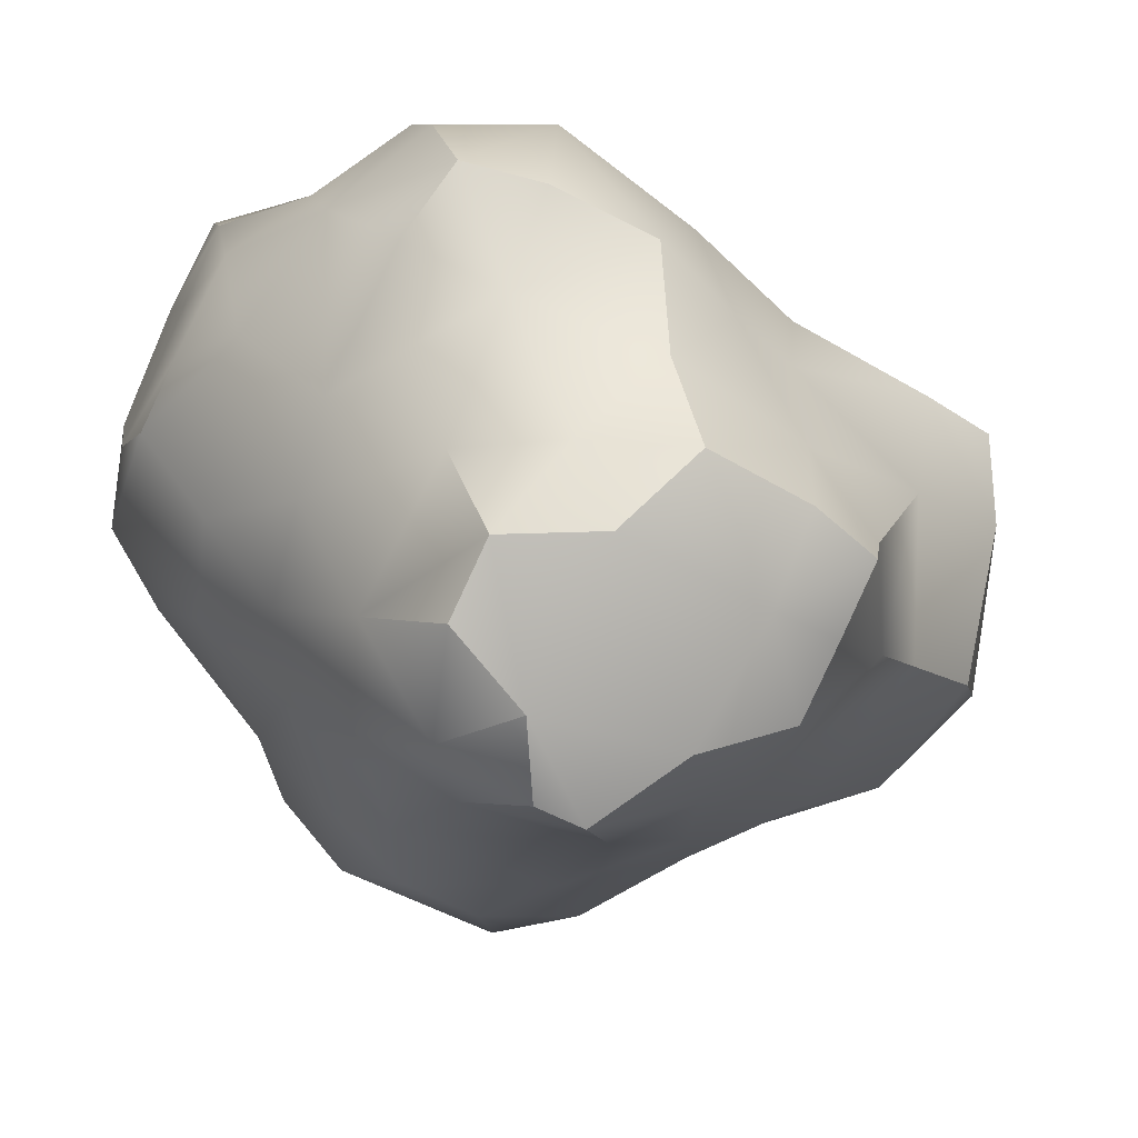
<metadata>
{"format":"obj","ext":"obj","renderer":"f3d","projection":"perspective","resolution":1024,"background":"white","views":[{"elev":-7.8,"azim":-175.4,"up":"+Z"}]}
</metadata>
<code>
o Tree3
v -0.02057 0.1611 -0.2227
v 0.2402 0.147 -0.1323
v 0.1945 0.3253 -0.119
v 0.2746 0.1392 0.1362
v 0.239 0.3381 0.1205
v -0.01431 0.318 -0.1959
v 0.1516 0.5234 -0.08761
v 0.1316 0.7113 -0.07544
v 0.207 0.5269 0.1073
v 0.1874 0.7161 0.123
v -0.0179 0.5219 -0.1711
v -0.001303 0.7119 -0.1604
v -0.2522 0.1653 -0.1064
v -0.2194 0.334 -0.09274
v -0.2788 0.1434 0.1358
v -0.2592 0.3327 0.1198
v -0.1949 0.5209 -0.1009
v -0.2026 0.709 -0.104
v -0.2553 0.5194 0.1072
v -0.2655 0.7073 0.1228
v 0.1175 0.901 -0.05416
v 0.1032 1.091 -0.03436
v 0.168 0.904 0.1264
v 0.1395 1.095 0.09535
v 0.00755 0.9032 -0.163
v 0.02281 1.095 -0.1552
v 0.07576 1.276 -0.03553
v 0.08645 1.389 -0.04223
v 0.1142 1.283 0.07312
v 0.1105 1.379 0.06423
v 0.04008 1.287 -0.1421
v 0.03943 1.469 -0.1322
v 0.05491 1.305 0.2366
v 0.1051 1.47 0.1274
v -0.2152 0.8984 -0.1008
v -0.2228 1.089 -0.1104
v -0.2818 0.8968 0.1325
v -0.2927 1.087 0.1308
v -0.2348 1.278 -0.1178
v -0.3055 1.276 0.1298
v -0.3141 1.479 0.1276
v -0.2471 1.457 -0.1713
v 0.1776 0.1461 0.2892
v 0.1312 0.3309 0.2565
v -0.02432 0.1442 0.3457
v -0.01896 0.3347 0.3132
v 0.1137 0.5194 0.2244
v -0.01792 0.5219 0.2885
v -0.001263 0.7119 0.2778
v -0.1861 0.1427 0.2792
v -0.1656 0.3285 0.2401
v -0.1516 0.5191 0.2357
v -0.1543 0.7092 0.2343
v -0.008925 0.8975 0.2772
v -0.01991 1.092 0.2662
v -0.02529 1.282 0.2547
v -0.03673 1.472 0.25
v -0.1524 0.9001 0.2362
v -0.1541 1.091 0.2409
v -0.1659 1.281 0.2416
v -0.171 1.471 0.2502
v 0.0296 1.665 -0.1219
v 0.01814 1.855 -0.1159
v 0.1019 1.666 0.1314
v 0.09039 1.857 0.1333
v 0.00993 2.046 -0.1071
v -0.003037 2.235 -0.1122
v 0.07415 2.047 0.124
v 0.0596 2.238 0.1078
v -0.2514 1.655 -0.1471
v -0.2359 1.848 -0.1624
v -0.2868 1.661 0.1774
v -0.2907 1.853 0.196
v -0.3065 1.662 -0.00683
v -0.3194 1.853 -0.03744
v -0.3277 1.66 0.0735
v -0.3568 1.848 0.09656
v -0.2218 2.04 -0.1719
v -0.2146 2.232 -0.1715
v -0.3365 2.042 -0.0588
v -0.3544 2.232 -0.08237
v -0.3826 2.022 0.1066
v -0.4098 2.228 0.1082
v -0.01488 2.426 -0.1078
v -0.0272 2.618 -0.09723
v 0.04807 2.429 0.1093
v 0.03193 2.622 0.1104
v -0.05644 2.808 -0.08958
v -0.09505 2.995 -0.0721
v 0.001716 2.816 0.1103
v -0.04197 3.001 0.1053
v -0.2015 2.424 -0.1814
v -0.2065 2.614 -0.1865
v -0.3773 2.421 -0.09457
v -0.3978 2.611 -0.112
v -0.4355 2.418 0.1096
v -0.4627 2.608 0.1106
v -0.1979 2.807 -0.177
v -0.1713 3.005 -0.1574
v -0.113 3.051 0.1918
v -0.4266 2.819 -0.1349
v -0.4405 2.984 -0.1463
v -0.4916 2.814 0.1075
v -0.4859 2.944 0.1675
v -0.04117 1.663 0.246
v -0.05278 1.853 0.247
v -0.03902 2.045 0.2374
v -0.04815 2.235 0.2425
v -0.1848 1.661 0.2596
v -0.209 1.85 0.2749
v -0.2254 2.027 0.2898
v -0.2146 2.232 0.2889
v -0.3155 2.234 0.2247
v -0.06001 2.425 0.243
v -0.06785 2.617 0.2351
v -0.09728 2.805 0.2336
v -0.1011 2.924 0.2103
v -0.2015 2.424 0.2987
v -0.2063 2.614 0.3037
v -0.3374 2.424 0.2322
v -0.3516 2.614 0.2475
v -0.1962 2.807 0.2946
v -0.1804 2.991 0.2804
v -0.3688 2.804 0.2643
v -0.4001 3.003 0.2826
v -0.489 2.897 0.009335
v -0.4916 2.998 -0.06803
v -0.503 2.893 0.06045
v -0.5379 2.994 0.1118
v -0.4963 3.072 0.214
v -0.09893 3.117 -0.003446
v -0.07404 3.122 0.08351
v -0.169 3.189 -0.1352
v -0.1932 3.385 -0.1164
v -0.08422 3.192 0.1068
v -0.1254 3.383 0.1076
v -0.4179 3.179 -0.1581
v -0.4042 3.375 -0.1589
v -0.2105 3.574 -0.09824
v -0.2332 3.763 -0.09141
v -0.1596 3.574 0.09102
v -0.1914 3.76 0.0786
v -0.3905 3.569 -0.1492
v -0.3508 3.761 -0.1373
v -0.2573 3.953 -0.06195
v -0.272 4.141 -0.03531
v -0.2236 3.974 0.1431
v -0.2403 4.144 0.09289
v -0.3588 3.954 -0.1276
v -0.3745 4.145 -0.1182
v -0.3079 4.03 0.1947
v -0.3837 4.061 0.2349
v -0.2753 4.331 -0.03164
v -0.2418 4.331 0.08882
v -0.3824 4.333 -0.1164
v -0.3652 4.348 0.2316
v -0.2013 3.19 0.2728
v -0.2119 3.378 0.2825
v -0.3988 3.181 0.3109
v -0.397 3.371 0.3502
v -0.2165 3.563 0.3141
v -0.2486 3.756 0.3414
v -0.2952 3.829 0.3974
v -0.385 3.552 0.4088
v -0.3022 3.702 0.3919
v -0.4081 3.623 0.434
v -0.3567 3.752 0.4705
v -0.2413 3.867 0.241
v -0.2949 3.88 0.3974
v -0.2871 3.974 0.2205
v -0.326 4 0.2437
v -0.3314 3.905 0.5453
v -0.3134 4.19 0.4307
v -0.4722 4.284 0.3468
v -0.3648 4.327 0.4771
v -0.3861 3.988 0.6364
v -0.3477 4.141 0.706
v -0.4659 4.222 0.7869
v -0.5431 3.187 -0.09563
v -0.6103 3.373 -0.1184
v -0.6095 3.17 0.1225
v -0.6805 3.329 0.113
v -0.6982 3.443 -0.01432
v -0.727 3.425 0.09946
v -0.6311 3.543 -0.1377
v -0.5844 3.76 -0.1399
v -0.7302 3.569 -0.08267
v -0.8185 3.734 -0.09433
v -0.7974 3.549 0.1132
v -0.9031 3.721 0.1394
v -0.8998 3.812 -0.04168
v -0.953 3.785 0.1422
v -0.5815 3.956 -0.1095
v -0.5814 4.057 -0.05717
v -0.6651 4.036 0.1955
v -0.6263 4.105 0.1548
v -0.7845 3.947 -0.1308
v -0.7825 4.064 -0.08503
v -0.8402 3.917 0.2232
v -0.7327 4.083 0.137
v -0.5269 4.332 -0.05077
v -0.59 4.336 0.1311
v -0.9709 3.959 -0.0852
v -0.9243 4.178 -0.1254
v -1.004 3.922 0.1821
v -0.8773 4.205 0.2087
v -1.068 4.032 -0.01449
v -1.11 4.136 -0.07245
v -1.094 4.015 0.09304
v -1.164 4.11 0.1487
v -0.982 4.338 -0.08319
v -1.033 4.468 -0.04791
v -0.9214 4.351 0.1556
v -0.9872 4.494 0.1384
v -1.191 4.308 -0.1053
v -1.119 4.54 -0.109
v -1.246 4.276 0.2238
v -0.5087 3.187 0.2571
v -0.5866 3.378 0.3038
v -0.6868 3.459 0.2168
v -0.6165 3.553 0.3687
v -0.665 3.753 0.378
v -0.5707 3.622 0.4135
v -0.6122 3.746 0.4745
v -0.7183 3.566 0.2463
v -0.7137 3.755 0.2861
v -0.6863 3.891 0.3169
v -0.6281 4.02 0.2387
v -0.6606 3.895 0.5713
v -0.6872 4.184 0.4289
v -0.6918 3.871 0.2949
v -0.4993 4.237 0.3932
v -0.6304 4.336 0.4633
v -0.6069 3.975 0.6522
v -0.6467 4.129 0.7238
v -0.5377 4.22 0.7911
v -0.6981 4.32 0.7032
v -0.6119 4.317 0.8401
v -1.28 4.381 -0.04866
v -1.349 4.533 -0.08816
v -1.325 4.353 0.1389
v -1.397 4.491 0.1539
v -0.2164 -0.03308 0.3201
v 0.2254 -0.01749 0.3206
v 0.001512 -0.03308 -0.2657
v 0.1522 -0.03308 -0.2244
v 0.2672 -0.03308 -0.1349
v -0.5623 4.288 1.006
v -3.777 6.47 1.286
v -3.303 4.857 0.8552
v -3.019 4.635 0.1127
v -3.758 5.801 0.8487
v -3.715 5.507 -0.4442
v -2.703 5.503 1.992
v -2.425 5.604 2.112
v -3.205 6.161 1.679
v -2.297 6.514 2.122
v -2.72 5.08 1.463
v -2.145 4.585 0.5465
v -1.793 5.332 1.826
v -1.128 4.584 1.07
v -3.354 5.675 1.511
v -1.891 6.306 2.087
v -2.527 4.671 -0.6418
v -2.82 5.329 -1.085
v -1.761 4.698 -0.6006
v -1.096 4.803 -1.387
v -0.6775 4.481 0.1158
v -0.2917 4.564 -0.9586
v -2.138 5.362 -1.357
v -1.522 5.498 -1.642
v -0.9628 6.16 -2.014
v -0.6823 4.862 -1.892
v -0.0158 4.803 -1.796
v -0.7776 5.25 -1.997
v -0.3204 5.777 -2.118
v -0.2126 4.59 2.264
v -0.1711 4.319 1.576
v 0.4645 4.799 2.617
v 0.8436 4.464 2.022
v 1.038 5.088 2.756
v 1.444 4.977 2.237
v -0.9164 6.157 2.88
v -0.5414 6.293 3.042
v -1.482 6.762 2.742
v -0.5347 7.001 3.246
v -0.8359 5.387 2.268
v -0.7596 4.618 1.664
v 0.0307 5.844 2.908
v -1.455 6.166 2.277
v 0.1184 6.566 3.13
v 0.05656 7.544 3.258
v 1.073 5.967 2.914
v 1.786 5.591 2.311
v 1.589 6.538 2.847
v 1.931 6.335 2.269
v 0.7726 7.344 2.829
v 1.235 8.004 2.266
v 1.427 7.2 2.668
v 1.61 7.467 2.053
v 0.2569 4.278 0.7729
v 1.304 4.578 0.927
v 1.771 4.905 1.431
v 0.4227 4.481 0.2203
v 1.439 4.733 0.4865
v 1.451 5.23 -0.1353
v 0.7141 6.86 -1.288
v 1.218 6.566 -0.8016
v 0.8911 5.139 -1.413
v 1.241 5.568 -1.072
v 0.6916 6.195 -1.694
v 1.129 6.027 -1.196
v 2.119 5.637 1.088
v 2.048 5.808 0.3432
v 2.251 6.336 1.449
v 2.165 7.071 0.5959
v 1.876 6.856 0.06239
v 2.077 7.196 1.137
v -3.814 6.622 1.245
v -3.851 6.731 0.5967
v -3.639 6.729 -0.494
v -3.396 6.961 1.448
v -2.491 7.393 1.892
v -3.31 7.554 0.6965
v -3.264 7.54 -0.4486
v -2.49 7.862 1.496
v -3.034 8.573 0.2181
v -3.048 8.244 -0.4501
v -2.597 8.835 0.7939
v -3.018 9.257 0.0223
v -2.788 9.184 -0.4615
v -2.645 9.552 0.3044
v -2.394 9.624 -0.3358
v -3.039 6.44 -1.158
v -2.526 6.94 -1.311
v -1.744 6.943 -1.654
v -0.8908 7.022 -1.842
v -2.341 8.235 -1.21
v -1.779 7.713 -1.578
v -1.909 8.687 -1.406
v -1.325 8.368 -1.642
v -0.3117 6.58 -2.031
v -2.535 9.1 -0.97
v -1.9 9.391 -1.17
v -1.254 9.317 -1.608
v -1.876 8.078 2.365
v -1.003 8.386 3.006
v -1.685 8.804 2.129
v -1.002 9.061 2.439
v -2.148 8.37 1.723
v -1.765 9.177 1.312
v -1.212 9.759 0.6977
v -0.7662 9.273 1.717
v -0.4169 9.518 0.6894
v -0.2087 8.57 2.967
v -0.441 9.169 2.576
v 0.4712 8.589 2.423
v 1.055 8.459 1.633
v 1.537 8.048 1.603
v -0.07799 9.181 2.066
v 0.3998 9.06 1.111
v -2.001 9.828 0.6221
v -1.473 9.996 0.1027
v -0.7336 9.997 0.09122
v 0.1763 7.378 -1.493
v 0.8121 8.467 -0.1403
v 0.8408 7.844 -0.6837
v -0.3482 9.554 -1.113
v -0.4179 8.896 -1.406
v 0.1563 9.232 -0.2948
v 0.2554 8.784 -0.959
v 0.183 6.759 -1.817
v 1.308 8.223 0.4811
v 1.443 7.669 -0.1155
v 1.785 7.972 1.094
v 0.5912 8.884 0.4929
v -0.933 9.786 -0.96
v -0.9433 9.429 -1.473
v -0.4804 9.918 -0.4282
v -0.3543 4.326 0.5183
v -0.3224 4.253 0.7044
v -0.3438 4.247 0.7165
v -0.4364 4.258 0.7997
v -0.5845 4.318 0.8383
v -0.4626 4.257 0.8016
v -0.6152 4.334 0.8493
v -0.3693 4.339 0.4839
v -0.2349 4.485 0.1041
v -0.2814 4.481 0.1534
v -0.3666 4.443 0.2352
v -0.2724 4.495 -0.03228
v -0.5216 4.338 0.4722
v -0.6833 4.397 0.6778
v -0.3848 4.501 -0.1222
v -0.588 4.476 0.1369
v -0.6118 4.386 0.4908
v -0.5316 4.494 -0.04928
v -0.5842 4.481 0.1246
v -1.007 4.512 0.1577
v -1.087 4.513 0.2108
v -1.128 4.561 -0.1056
v -1.101 4.545 -0.01343
v -1.2 4.529 0.1855
v -1.218 4.527 0.2182
v -1.352 4.585 -0.1005
v -1.324 4.542 0.1921
v -1.443 4.568 0.09849
v -1.387 4.551 0.1769
v -1.41 4.582 -0.02992
v -0.2868 -0.03308 -0.113
v -0.3117 -0.03308 0.1311
v 0.000427 -0.03308 0.3837
v 0.32 -0.03308 0.1128
v -0.304 2.024 0.1982
v -0.3013 1.462 -0.01938
v -0.3136 1.466 0.07569
f 4 244 413
f 2 5 4
f 8 9 7
f 7 12 8
f 16 13 15
f 19 18 17
f 11 18 12
f 7 5 3
f 6 7 3
f 19 14 16
f 6 17 11
f 21 24 23
f 21 26 22
f 27 30 29
f 31 28 27
f 30 33 29
f 34 28 32
f 38 35 37
f 25 36 26
f 22 29 24
f 26 27 22
f 55 23 24
f 40 36 38
f 26 39 31
f 44 45 43
f 49 23 54
f 51 45 46
f 53 48 49
f 48 44 47
f 52 46 48
f 55 58 54
f 57 60 56
f 56 59 55
f 5 43 4
f 51 15 50
f 52 20 19
f 5 47 44
f 52 16 51
f 58 38 37
f 33 57 56
f 61 40 60
f 10 48 47
f 60 38 59
f 21 10 8
f 8 25 21
f 20 35 18
f 12 35 25
f 54 53 49
f 53 37 20
f 63 64 62
f 66 69 68
f 77 74 76
f 70 75 71
f 77 72 73
f 83 80 82
f 78 81 79
f 62 71 63
f 66 79 67
f 63 68 65
f 82 75 77
f 71 80 78
f 63 78 66
f 85 86 84
f 89 90 88
f 97 94 96
f 94 93 92
f 98 102 99
f 92 85 84
f 98 89 88
f 88 87 85
f 103 95 97
f 95 98 93
f 93 88 85
f 106 109 105
f 112 107 108
f 111 106 107
f 119 120 118
f 123 124 122
f 115 118 114
f 117 122 116
f 122 121 119
f 116 119 115
f 129 126 128
f 126 102 101
f 104 128 103
f 103 126 101
f 65 105 64
f 110 72 109
f 69 107 68
f 65 107 106
f 86 115 114
f 120 97 96
f 90 117 116
f 124 104 103
f 90 115 87
f 124 97 121
f 100 117 91
f 84 69 67
f 96 81 83
f 79 94 92
f 67 92 84
f 118 113 112
f 118 108 114
f 86 108 69
f 120 83 113
f 104 130 129
f 62 34 32
f 105 61 57
f 64 57 34
f 61 72 41
f 413 2 4
f 45 243 412
f 133 136 135
f 133 138 134
f 139 142 141
f 139 144 140
f 135 131 133
f 134 141 136
f 134 143 139
f 145 148 147
f 149 146 145
f 148 151 147
f 391 154 153
f 155 391 153
f 153 148 146
f 150 153 146
f 156 148 154
f 158 159 157
f 165 166 164
f 165 161 162
f 163 165 162
f 161 160 158
f 171 172 170
f 170 169 168
f 173 176 172
f 175 387 380
f 174 173 171
f 177 382 178
f 175 381 177
f 182 179 181
f 182 183 180
f 189 188 187
f 187 186 185
f 190 191 188
f 189 183 184
f 183 185 180
f 193 198 194
f 200 195 196
f 200 194 198
f 395 397 201
f 210 207 209
f 207 204 203
f 206 209 205
f 203 209 207
f 212 213 211
f 215 212 211
f 399 217 213
f 402 214 212
f 203 198 197
f 206 199 200
f 206 198 204
f 196 201 194
f 204 213 206
f 210 215 208
f 208 211 204
f 223 222 221
f 222 225 221
f 221 220 219
f 230 227 229
f 386 237 238
f 234 230 229
f 393 233 237
f 230 232 228
f 236 237 235
f 237 230 235
f 179 138 137
f 143 186 144
f 138 185 143
f 149 194 150
f 155 397 394
f 150 201 155
f 202 152 156
f 160 218 159
f 224 166 167
f 164 223 221
f 164 219 160
f 233 392 387
f 232 175 174
f 235 176 177
f 178 235 177
f 171 232 174
f 176 229 172
f 136 157 135
f 142 161 141
f 141 158 136
f 218 182 181
f 182 220 184
f 225 190 189
f 220 189 184
f 151 171 170
f 170 147 151
f 228 195 227
f 231 195 199
f 213 210 206
f 145 142 140
f 144 145 140
f 168 163 162
f 172 163 169
f 186 197 193
f 205 191 192
f 191 197 188
f 199 192 190
f 229 222 224
f 231 222 227
f 142 168 162
f 226 199 190
f 186 149 144
f 172 224 167
f 228 152 196
f 216 401 402
f 242 239 241
f 242 409 240
f 240 409 405
f 239 216 215
f 215 241 239
f 240 401 216
f 131 91 89
f 99 137 133
f 99 131 89
f 132 100 91
f 157 125 123
f 181 127 129
f 100 157 123
f 130 181 129
f 127 137 102
f 159 130 125
f 410 15 13
f 2 246 1
f 411 50 15
f 250 253 251
f 255 256 254
f 259 260 258
f 250 259 258
f 250 262 252
f 258 255 254
f 254 262 258
f 263 255 260
f 249 262 256
f 266 269 268
f 270 267 266
f 275 274 273
f 270 264 265
f 273 269 267
f 272 275 271
f 267 275 273
f 277 280 279
f 283 286 285
f 294 295 293
f 299 298 297
f 296 299 295
f 295 297 293
f 277 288 278
f 277 289 287
f 294 281 282
f 280 281 279
f 293 291 289
f 283 289 284
f 283 290 287
f 291 284 289
f 291 292 286
f 281 289 279
f 312 309 311
f 314 316 313
f 316 315 313
f 304 302 301
f 305 314 313
f 308 314 306
f 269 304 394
f 312 307 308
f 310 308 306
f 305 303 302
f 324 328 325
f 324 329 327
f 333 330 332
f 327 331 328
f 329 330 327
f 325 320 324
f 326 322 323
f 322 320 319
f 340 339 338
f 335 339 336
f 339 337 336
f 340 345 341
f 343 340 338
f 347 348 346
f 353 352 351
f 361 357 358
f 352 362 351
f 352 364 363
f 347 356 349
f 361 353 360
f 353 348 349
f 348 350 346
f 357 356 355
f 356 353 349
f 371 368 370
f 371 366 367
f 371 365 369
f 378 368 369
f 379 368 377
f 374 366 373
f 376 366 370
f 320 253 252
f 257 322 256
f 249 320 252
f 249 322 319
f 270 336 271
f 336 272 271
f 272 342 276
f 334 270 265
f 285 347 346
f 298 357 297
f 298 359 358
f 357 292 297
f 292 347 286
f 367 307 365
f 374 316 317
f 375 316 373
f 372 307 311
f 374 308 367
f 260 288 287
f 260 290 263
f 263 285 257
f 248 288 261
f 350 329 326
f 362 333 332
f 346 326 323
f 329 362 332
f 276 309 274
f 390 301 380
f 341 365 337
f 377 345 344
f 372 337 365
f 345 369 341
f 251 265 264
f 404 400 261
f 264 259 251
f 261 393 386
f 301 280 278
f 294 315 296
f 315 300 296
f 280 303 282
f 303 294 282
f 325 338 335
f 333 343 331
f 325 334 321
f 328 343 338
f 375 358 359
f 376 358 373
f 364 377 363
f 376 354 361
f 370 364 354
f 383 301 278
f 363 344 333
f 253 334 265
f 318 359 300
f 285 323 257
f 372 276 342
f 384 386 238
f 406 408 242
f 385 238 178
f 403 241 217
f 408 407 242
f 389 156 154
f 401 405 266
f 390 202 156
f 111 73 110
f 414 77 73
f 414 83 82
f 111 113 414
f 14 1 13
f 1 410 13
f 403 406 242
f 412 43 45
f 32 39 42
f 70 32 42
f 76 41 72
f 70 415 74
f 74 416 76
f 40 416 415
f 39 415 42
f 33 24 29
f 55 33 56
f 4 43 244
f 2 3 5
f 8 10 9
f 7 11 12
f 16 14 13
f 19 20 18
f 11 17 18
f 7 9 5
f 6 11 7
f 19 17 14
f 6 14 17
f 21 22 24
f 21 25 26
f 27 28 30
f 31 32 28
f 30 34 33
f 34 30 28
f 38 36 35
f 25 35 36
f 22 27 29
f 26 31 27
f 55 54 23
f 40 39 36
f 26 36 39
f 44 46 45
f 49 10 23
f 51 50 45
f 53 52 48
f 48 46 44
f 52 51 46
f 55 59 58
f 57 61 60
f 56 60 59
f 5 44 43
f 51 16 15
f 52 53 20
f 5 9 47
f 52 19 16
f 58 59 38
f 33 34 57
f 61 41 40
f 47 9 10
f 10 49 48
f 60 40 38
f 21 23 10
f 8 12 25
f 20 37 35
f 12 18 35
f 54 58 53
f 53 58 37
f 63 65 64
f 66 67 69
f 77 75 74
f 70 74 75
f 77 76 72
f 83 81 80
f 78 80 81
f 62 70 71
f 66 78 79
f 63 66 68
f 82 80 75
f 71 75 80
f 63 71 78
f 85 87 86
f 89 91 90
f 97 95 94
f 94 95 93
f 98 101 102
f 92 93 85
f 98 99 89
f 88 90 87
f 103 101 95
f 95 101 98
f 93 98 88
f 106 110 109
f 112 111 107
f 111 110 106
f 119 121 120
f 123 125 124
f 115 119 118
f 117 123 122
f 122 124 121
f 116 122 119
f 129 127 126
f 126 127 102
f 104 129 128
f 103 128 126
f 65 106 105
f 110 73 72
f 69 108 107
f 65 68 107
f 86 87 115
f 120 121 97
f 90 91 117
f 124 125 104
f 90 116 115
f 124 103 97
f 100 123 117
f 84 86 69
f 96 94 81
f 79 81 94
f 67 79 92
f 118 120 113
f 118 112 108
f 86 114 108
f 120 96 83
f 104 125 130
f 62 64 34
f 105 109 61
f 64 105 57
f 61 109 72
f 413 247 2
f 45 50 243
f 133 134 136
f 133 137 138
f 139 140 142
f 139 143 144
f 135 132 131
f 134 139 141
f 134 138 143
f 145 146 148
f 149 150 146
f 148 152 151
f 391 388 154
f 155 394 391
f 153 154 148
f 150 155 153
f 156 152 148
f 158 160 159
f 165 167 166
f 165 164 161
f 163 167 165
f 161 164 160
f 171 173 172
f 170 172 169
f 173 177 176
f 174 175 173
f 177 381 382
f 382 383 178
f 177 173 175
f 175 380 381
f 182 180 179
f 182 184 183
f 189 190 188
f 187 188 186
f 190 192 191
f 189 187 183
f 183 187 185
f 193 197 198
f 200 199 195
f 200 196 194
f 201 202 395
f 395 398 397
f 210 208 207
f 207 208 204
f 206 210 209
f 203 205 209
f 212 214 213
f 215 216 212
f 213 214 399
f 399 400 217
f 212 216 402
f 402 399 214
f 203 204 198
f 206 205 199
f 206 200 198
f 196 202 201
f 204 211 213
f 210 217 215
f 208 215 211
f 223 224 222
f 222 226 225
f 221 225 220
f 230 228 227
f 386 393 237
f 234 235 230
f 393 396 233
f 230 233 232
f 236 238 237
f 237 233 230
f 179 180 138
f 143 185 186
f 138 180 185
f 149 193 194
f 155 201 397
f 150 194 201
f 202 196 152
f 160 219 218
f 224 223 166
f 164 166 223
f 164 221 219
f 387 175 233
f 233 396 392
f 232 233 175
f 235 234 176
f 178 236 235
f 171 228 232
f 176 234 229
f 136 158 157
f 142 162 161
f 141 161 158
f 218 219 182
f 182 219 220
f 225 226 190
f 220 225 189
f 151 152 171
f 170 168 147
f 228 196 195
f 231 227 195
f 213 217 210
f 145 147 142
f 144 149 145
f 168 169 163
f 172 167 163
f 186 188 197
f 205 203 191
f 191 203 197
f 199 205 192
f 229 227 222
f 231 226 222
f 142 147 168
f 226 231 199
f 186 193 149
f 172 229 224
f 228 171 152
f 242 240 239
f 242 407 409
f 239 240 216
f 215 217 241
f 240 405 401
f 131 132 91
f 99 102 137
f 99 133 131
f 132 135 100
f 157 159 125
f 181 179 127
f 100 135 157
f 130 218 181
f 127 179 137
f 159 218 130
f 410 411 15
f 6 3 2
f 2 247 246
f 246 245 1
f 1 6 2
f 411 243 50
f 250 252 253
f 255 257 256
f 259 261 260
f 250 251 259
f 250 258 262
f 258 260 255
f 254 256 262
f 263 257 255
f 249 252 262
f 266 267 269
f 270 271 267
f 275 276 274
f 270 266 264
f 273 274 269
f 272 276 275
f 267 271 275
f 277 278 280
f 283 284 286
f 294 296 295
f 299 300 298
f 296 300 299
f 295 299 297
f 277 287 288
f 277 279 289
f 294 293 281
f 280 282 281
f 293 297 291
f 283 287 289
f 283 285 290
f 291 286 284
f 291 297 292
f 281 293 289
f 312 310 309
f 314 317 316
f 316 318 315
f 304 305 302
f 305 306 314
f 308 317 314
f 398 268 269
f 269 274 309
f 309 310 306
f 306 305 304
f 304 389 388
f 304 388 391
f 309 306 304
f 397 398 269
f 304 391 394
f 394 397 269
f 269 309 304
f 312 311 307
f 310 312 308
f 305 313 303
f 324 327 328
f 324 326 329
f 333 331 330
f 327 330 331
f 329 332 330
f 325 321 320
f 326 324 322
f 322 324 320
f 340 341 339
f 335 338 339
f 339 341 337
f 340 344 345
f 343 344 340
f 347 349 348
f 353 354 352
f 361 360 357
f 352 363 362
f 352 354 364
f 347 355 356
f 361 354 353
f 353 351 348
f 348 351 350
f 357 360 356
f 356 360 353
f 371 369 368
f 371 370 366
f 371 367 365
f 378 377 368
f 379 370 368
f 374 367 366
f 376 373 366
f 320 321 253
f 257 323 322
f 249 319 320
f 249 256 322
f 270 335 336
f 336 337 272
f 272 337 342
f 334 335 270
f 285 286 347
f 298 358 357
f 298 300 359
f 357 355 292
f 292 355 347
f 367 308 307
f 374 373 316
f 375 318 316
f 372 365 307
f 374 317 308
f 260 261 288
f 260 287 290
f 263 290 285
f 248 278 288
f 350 351 329
f 362 363 333
f 346 350 326
f 329 351 362
f 276 311 309
f 268 398 395
f 390 389 304
f 268 395 390
f 387 392 268
f 387 268 390
f 390 304 301
f 301 382 381
f 380 387 390
f 301 381 380
f 341 369 365
f 377 378 345
f 372 342 337
f 345 378 369
f 251 253 265
f 261 259 266
f 266 409 407
f 408 406 404
f 261 266 407
f 261 407 408
f 399 268 261
f 404 403 400
f 400 399 261
f 261 408 404
f 264 266 259
f 385 248 261
f 268 392 396
f 268 396 393
f 384 385 261
f 386 384 261
f 261 268 393
f 301 302 280
f 294 313 315
f 315 318 300
f 280 302 303
f 303 313 294
f 325 328 338
f 333 344 343
f 325 335 334
f 328 331 343
f 375 373 358
f 376 361 358
f 364 379 377
f 376 370 354
f 370 379 364
f 278 248 385
f 383 382 301
f 278 385 383
f 363 377 344
f 253 321 334
f 318 375 359
f 285 346 323
f 372 311 276
f 178 383 385
f 385 384 238
f 238 236 178
f 217 400 403
f 403 242 241
f 154 388 389
f 389 390 156
f 268 399 402
f 268 402 401
f 405 409 266
f 266 268 401
f 390 395 202
f 111 414 73
f 414 82 77
f 414 113 83
f 111 112 113
f 14 6 1
f 1 245 410
f 403 404 406
f 412 244 43
f 32 31 39
f 70 62 32
f 76 416 41
f 70 42 415
f 74 415 416
f 40 41 416
f 39 40 415
f 33 55 24

</code>
